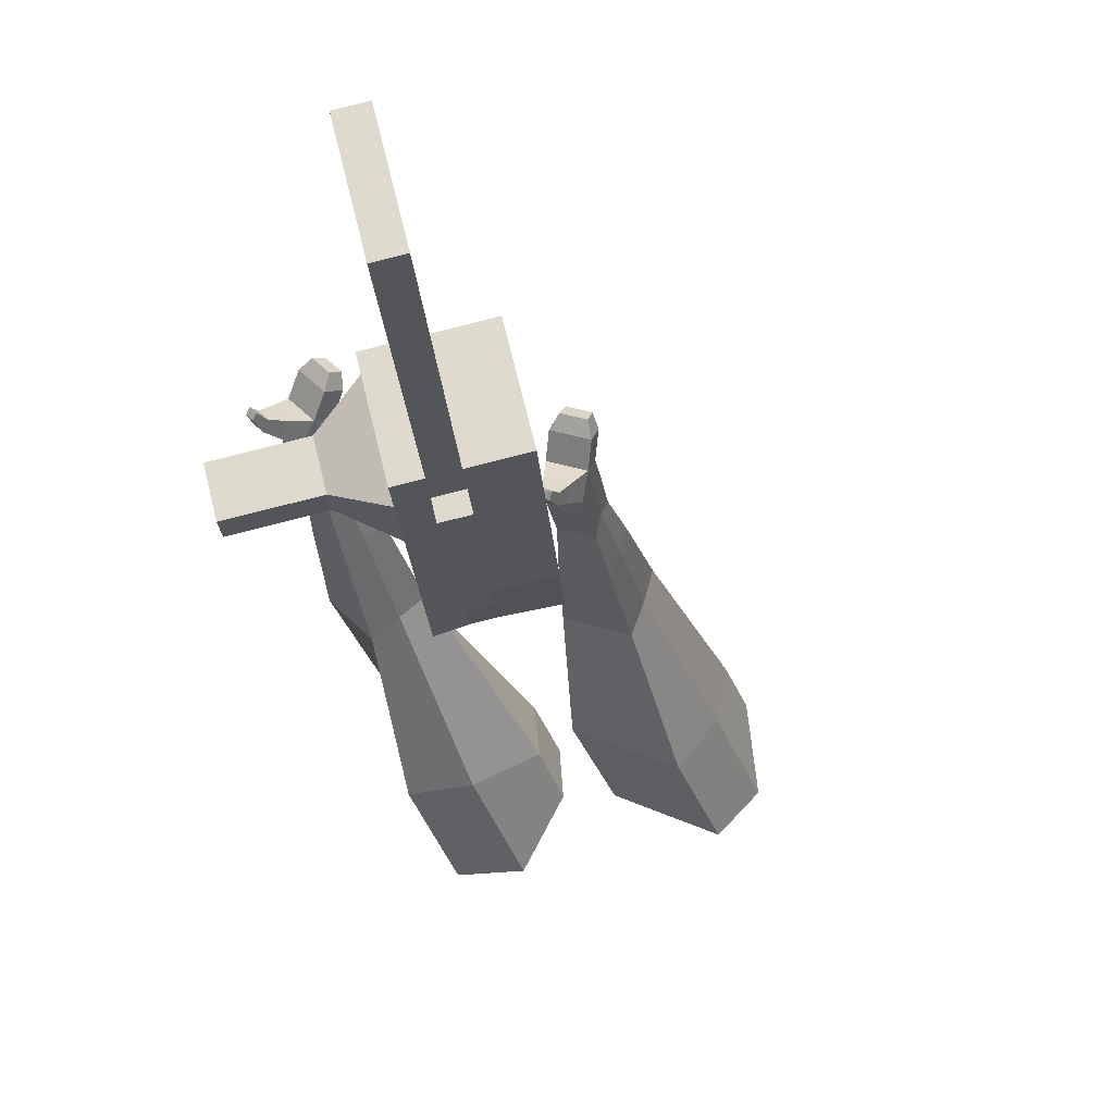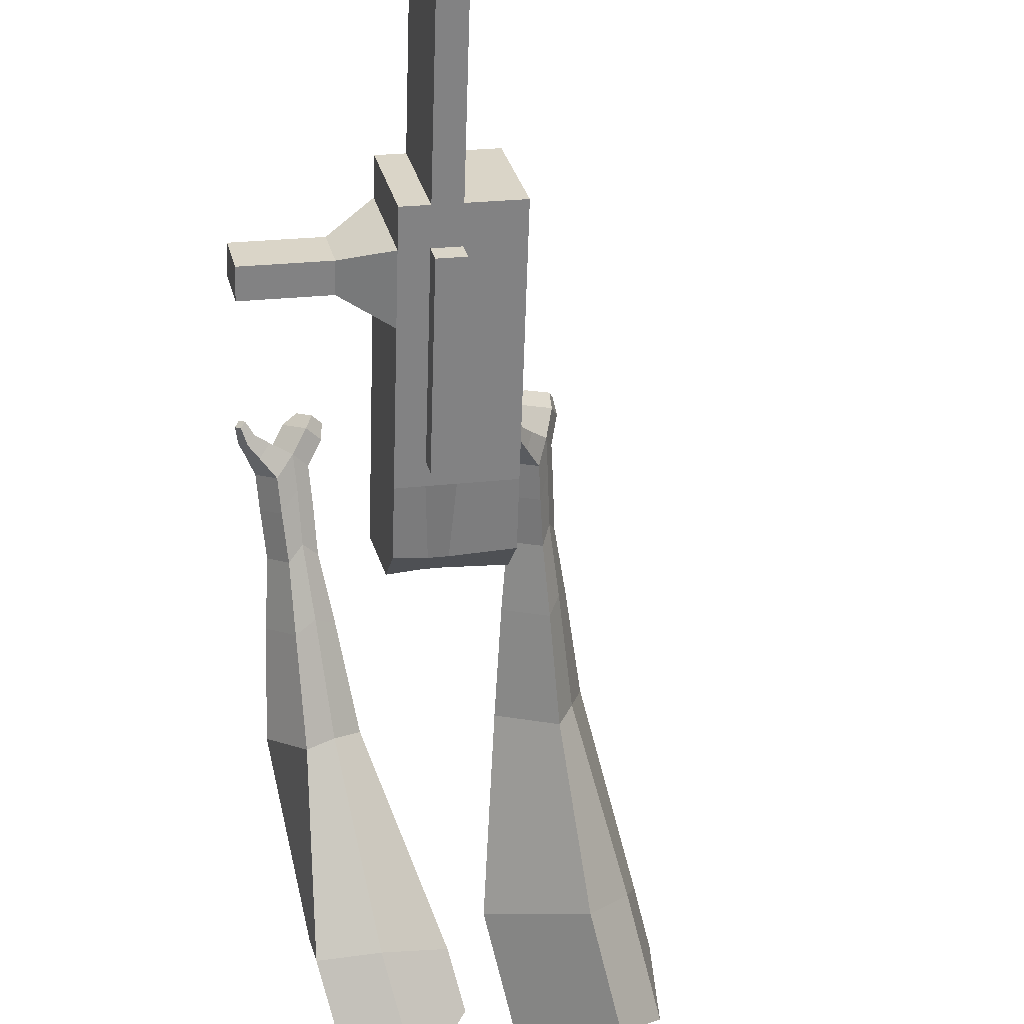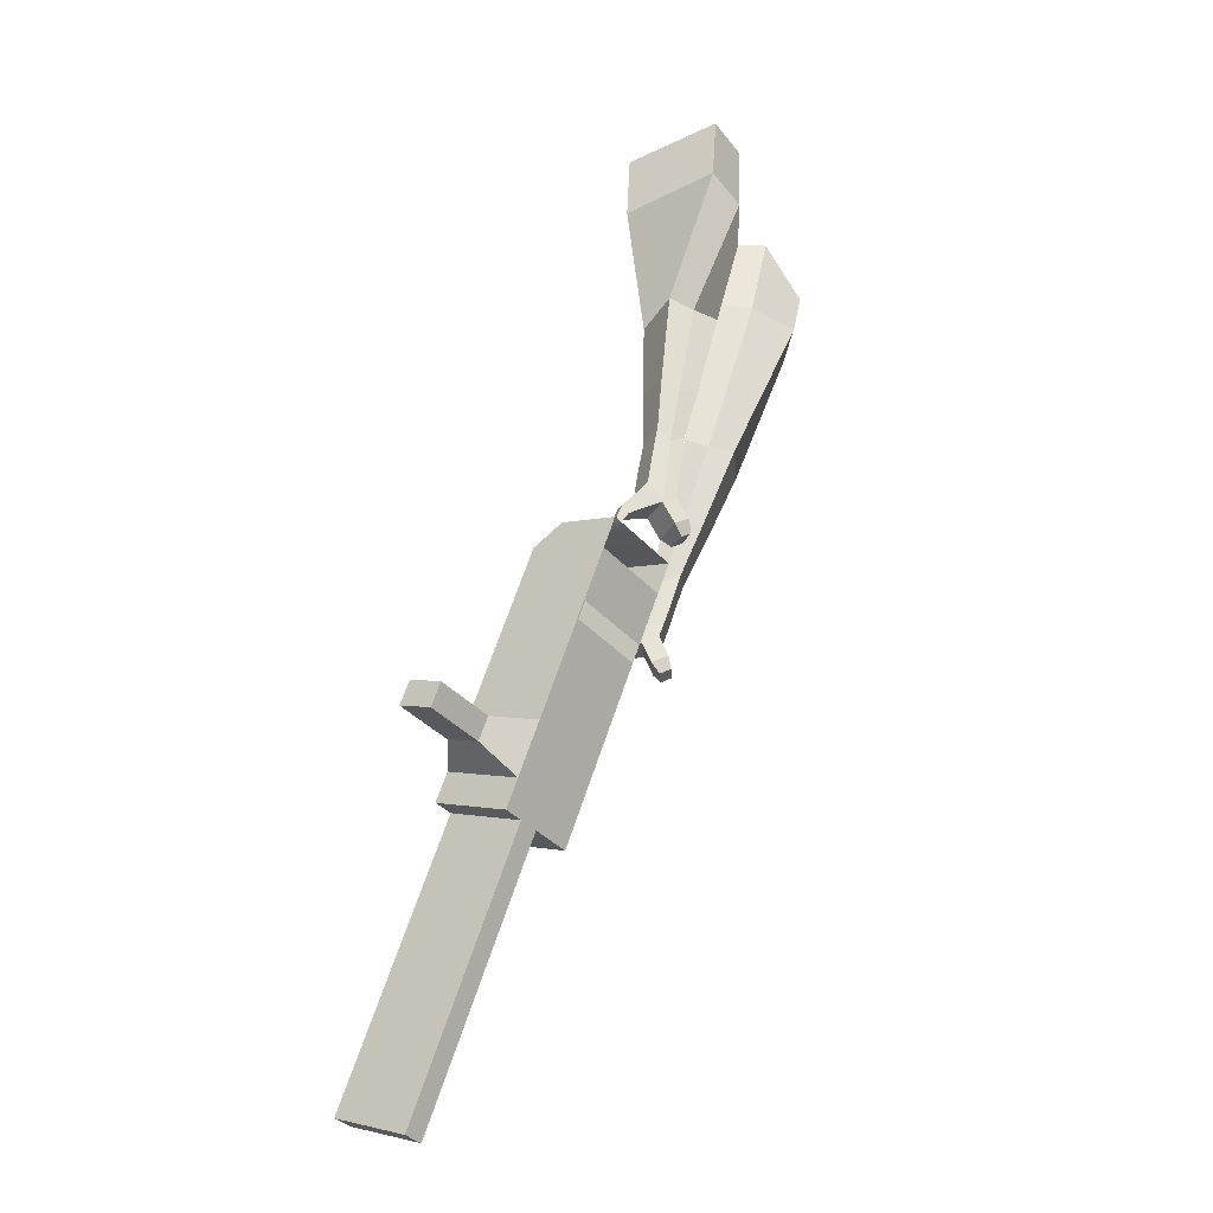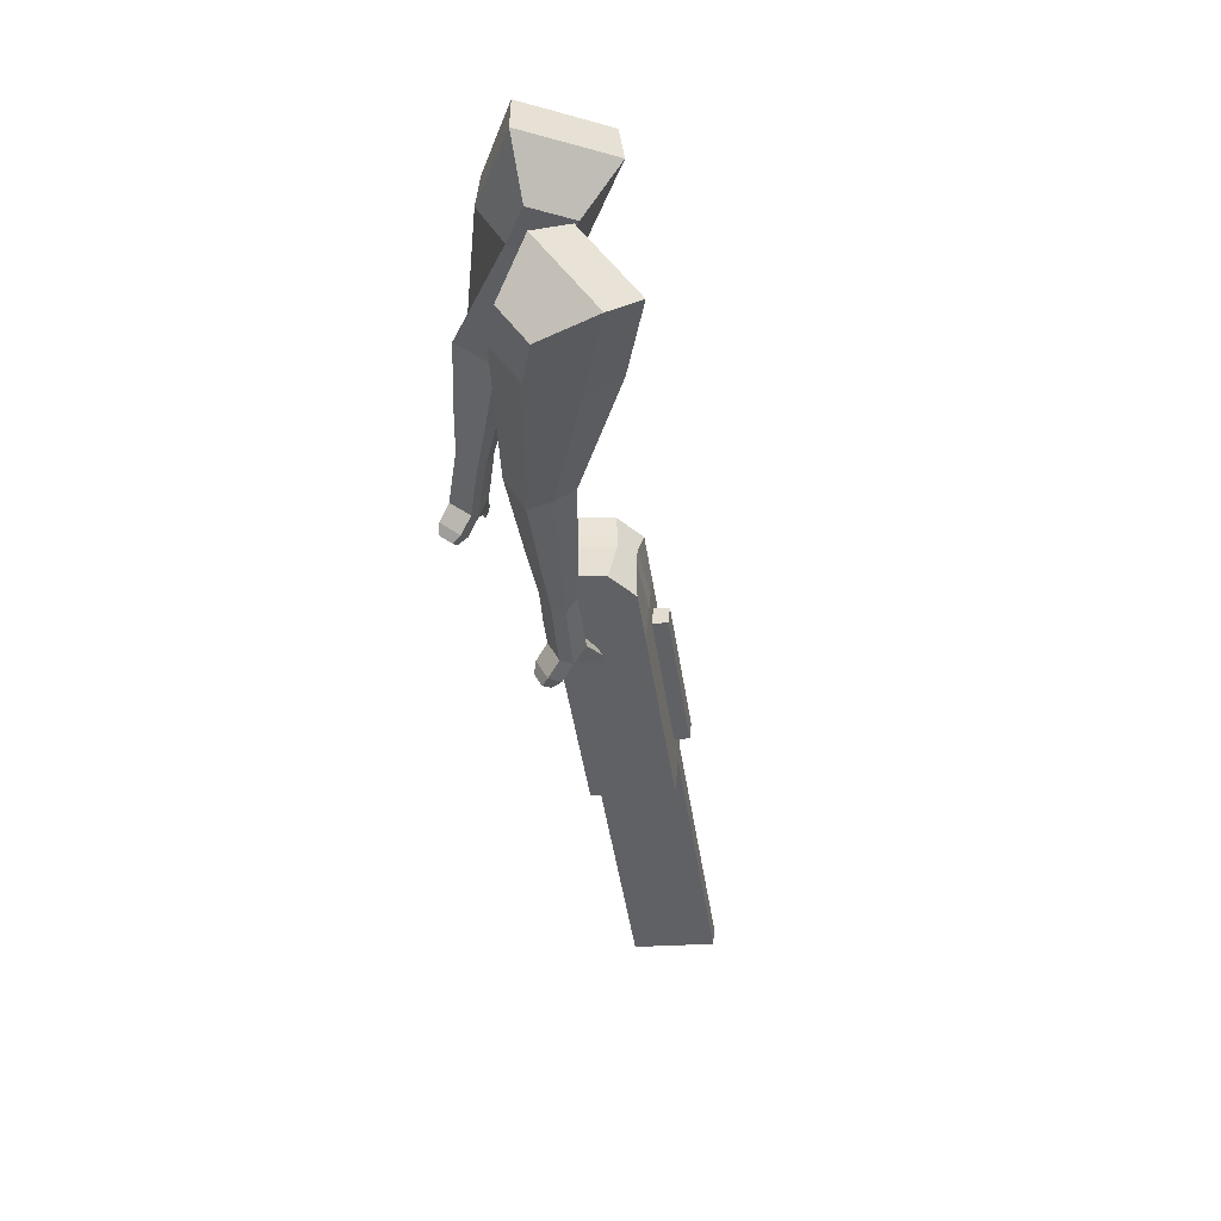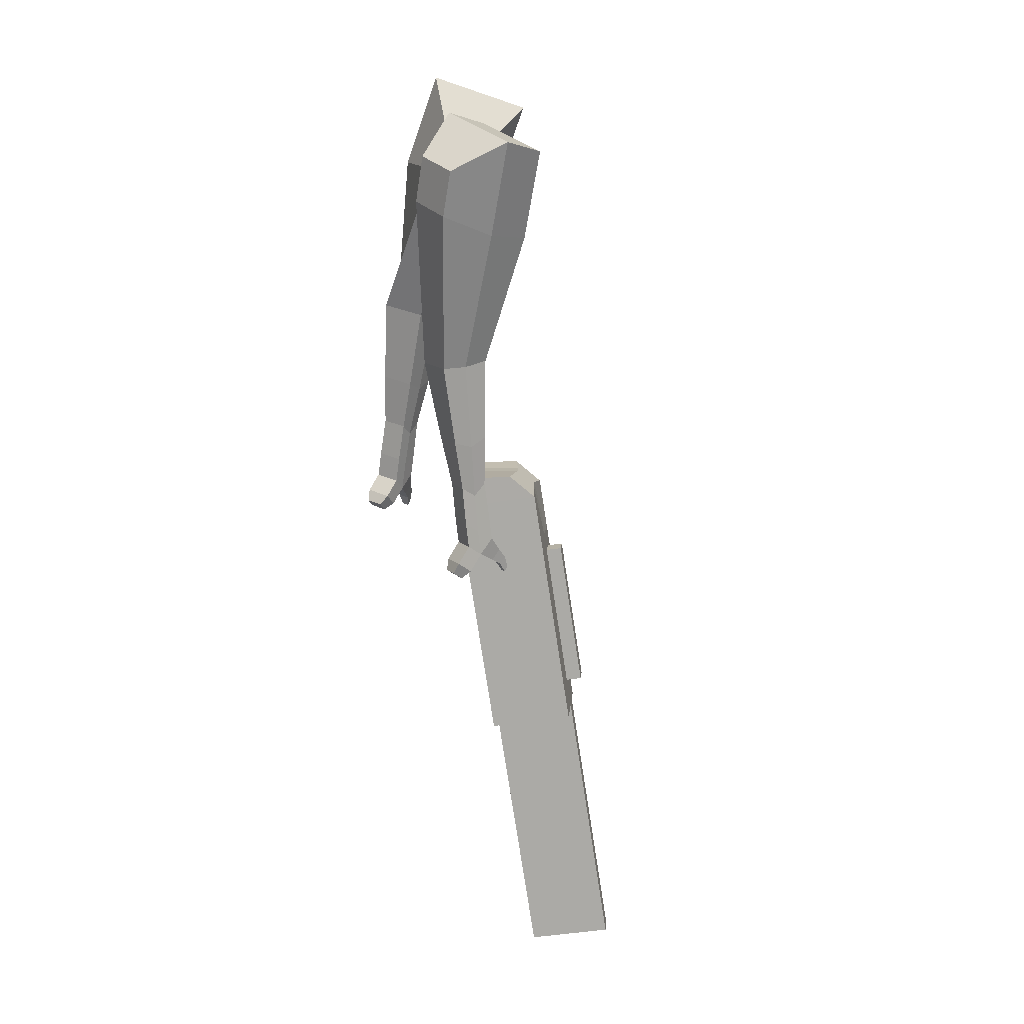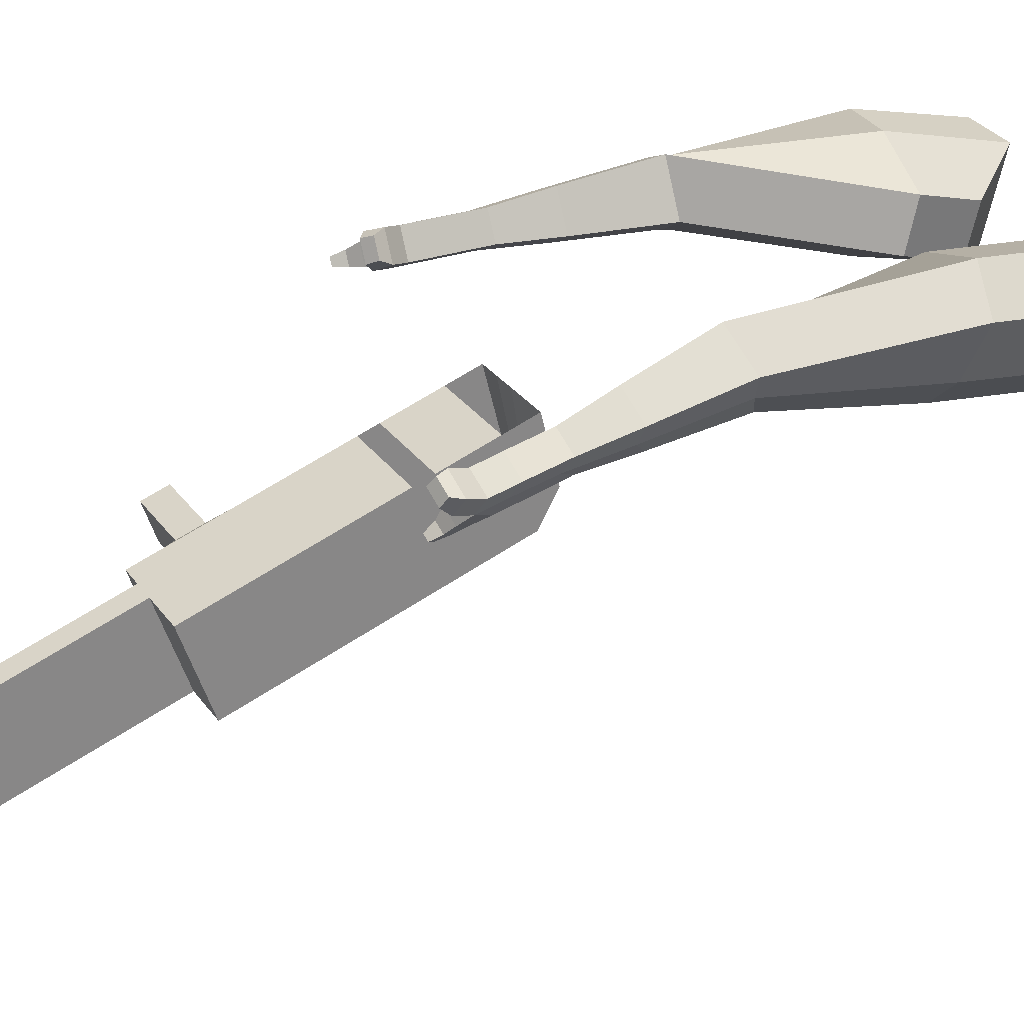
<metadata>
{"format":"obj","ext":"obj","renderer":"f3d","projection":"perspective","resolution":1024,"background":"white","views":[{"elev":-32.1,"azim":164.0,"up":"+Y"},{"elev":-72.8,"azim":158.4,"up":"+Y"},{"elev":-8.7,"azim":114.8,"up":"+Z"},{"elev":19.7,"azim":-98.3,"up":"+Z"},{"elev":-8.7,"azim":-98.5,"up":"+Z"},{"elev":42.6,"azim":-141.1,"up":"+Y"}]}
</metadata>
<code>
o Cube.046_Cube.010
v 217.1 343.9 -1124
v 156.2 133.5 -1099
v 290 298.9 -1327
v 229 88.54 -1302
v 18.23 391.8 -1206
v -42.7 181.5 -1181
v 91.08 346.9 -1409
v 30.15 136.5 -1384
v 116.8 405.7 -844.1
v 55.89 195.4 -819.4
v -143 243.3 -901.4
v -82.07 453.7 -926.1
v 71.43 433.7 -717.6
v 10.5 223.4 -692.9
v -188.4 271.3 -774.8
v -127.5 481.7 -799.5
v 44.62 450.3 -642.8
v 4.927 294.4 -637.3
v -194 342.4 -719.2
v -154.3 498.3 -724.8
v 132.5 396.1 -887.8
v 71.54 185.7 -863.1
v -66.42 444.1 -969.7
v -127.4 233.7 -945
v 264.3 314.8 -1255
v 203.3 104.4 -1230
v 65.37 362.8 -1337
v 4.431 152.4 -1312
v 190.5 322.9 -1368
v 129.6 112.5 -1343
v 117.7 367.8 -1165
v 56.75 157.5 -1140
v 17.38 429.7 -885.1
v -43.55 219.3 -860.4
v -28.01 457.7 -758.6
v -81.76 257 -721.5
v -54.83 474.3 -683.8
v -85.51 304.9 -684
v -27.91 209.7 -904.1
v 33.03 420.1 -928.7
v 103.9 128.4 -1271
v 164.8 338.8 -1296
v 240.3 310.9 -1347
v 106.5 145.5 -1120
v 6.169 207.4 -839.9
v -48.23 248.9 -707.7
v -51.99 296.8 -670.2
v 82.75 408.1 -908.3
v 214.5 326.8 -1276
v 179.3 100.5 -1323
v 167.4 355.9 -1144
v 67.1 417.7 -864.6
v 21.71 445.7 -738.1
v -5.105 462.3 -663.3
v 21.82 197.7 -883.6
v 153.6 116.4 -1251
v 10.41 158.3 -878.9
v -39.31 170.3 -899.4
v 142.2 77.01 -1246
v 92.47 89.01 -1267
v 45.34 118.1 -1135
v 95.06 106.1 -1115
v 318 244 -1177
v 297.1 256.8 -1119
v 270.2 163.8 -1108
v 291 151 -1166
v 360.9 233.6 -1159
v 340.1 246.5 -1101
v 313.2 153.4 -1090
v 334 140.6 -1148
v 426.7 217.7 -1132
v 405.9 230.6 -1074
v 378.9 137.6 -1063
v 399.8 124.7 -1121
v 469 207.5 -1115
v 448.2 220.4 -1057
v 421.3 127.4 -1046
v 442.1 114.5 -1104
v 418.6 -47.1 -1990
v 368.9 -35.1 -2010
v 429.9 175.3 -2035
v 479.6 163.3 -2015
f 25 26 4 3
f 29 30 8 7
f 27 28 6 5
f 22 21 9 10
f 42 27 5 31
f 56 26 2 44
f 10 9 13 14
f 55 22 10 45
f 23 24 11 12
f 46 14 18 47
f 45 10 14 46
f 12 11 15 16
f 33 12 16 35
f 54 47 18 17
f 16 15 19 20
f 14 13 17 18
f 5 6 24 23
f 44 2 22 55
f 31 5 23 40
f 2 1 21 22
f 50 4 26 56
f 29 7 27 42
f 7 8 28 27
f 26 25 63 66
f 43 29 42 49
f 8 30 41 28
f 51 31 40 48
f 6 32 39 24
f 20 19 38 37
f 52 33 35 53
f 11 34 36 15
f 15 36 38 19
f 24 39 34 11
f 28 41 32 6
f 49 42 31 51
f 30 29 81 80
f 3 4 50 43
f 25 49 51 1
f 9 52 53 13
f 1 51 48 21
f 3 43 49 25
f 30 50 56 41
f 32 41 60 61
f 37 38 47 54
f 34 45 46 36
f 36 46 47 38
f 39 55 45 34
f 55 39 58 57
f 61 62 57 58
f 60 59 62 61
f 39 32 61 58
f 44 55 57 62
f 41 56 59 60
f 56 44 62 59
f 66 63 67 70
f 1 2 65 64
f 2 26 66 65
f 25 1 64 63
f 69 70 74 73
f 64 65 69 68
f 65 66 70 69
f 63 64 68 67
f 73 74 78 77
f 67 68 72 71
f 70 67 71 74
f 68 69 73 72
f 76 77 78 75
f 71 72 76 75
f 74 71 75 78
f 82 79 80 81
f 50 30 80 79
f 43 50 79 82
f 29 43 82 81
o Cube.048_Cube.024
v -563.7 466.4 182.3
v -726.8 341.8 54.76
v -423.2 483 -13.6
v -586.9 361.4 -139.1
v -679 646.5 42.29
v -762.6 582.6 -23.11
v -607 655 -58.16
v -690.1 592 -123.2
v -407.4 441.7 -436.7
v -295.1 482.1 -394.3
v -324.8 600.4 -428.3
v -437 560 -470.7
v -310.6 428.3 -629.9
v -228.1 458 -598.8
v -249.9 545 -623.8
v -332.4 515.3 -655
v -248.7 422.5 -750.8
v -188.4 444.2 -728
v -204.4 507.7 -746.3
v -264.7 486 -769.1
v -483.7 588.9 -25.38
v -656.3 460.2 -158.6
v -632.9 571.1 182.6
v -806.1 438.9 47.19
v -304.3 541.6 -415
v -423.4 498.7 -460.1
v -228.9 499.4 -627.3
v -316.5 467.9 -660.4
v -183.7 472.3 -761
v -247.7 449.3 -785.1
v -210.4 404.2 -834.8
v -150.1 425.9 -812
v -142.8 457.8 -855.4
v -206.8 434.7 -879.5
v -224.2 470.9 -861.9
v -163.9 492.6 -839.1
v -183.1 392.2 -895.5
v -122.8 413.9 -872.7
v -115.6 445.8 -916.1
v -179.6 422.8 -940.3
v -196.9 459 -922.6
v -136.6 480.7 -899.8
v -150 365.9 -922
v -111.2 379.9 -907.3
v -106.5 400.4 -935.2
v -147.7 385.6 -950.8
v -171.3 450.2 -988.1
v -188.7 486.3 -970.4
v -128.4 508 -947.7
v -107.3 473.2 -963.9
v -128.4 346.9 -939.8
v -102.2 356.3 -929.9
v -99.05 370.2 -948.7
v -126.8 360.2 -959.2
v -108.6 336.9 -966.2
v -92.21 342.8 -960
v -90.24 351.5 -971.8
v -107.6 345.2 -978.4
v -159.4 474.7 -1007
v -170.9 498.8 -995.3
v -130.8 513.2 -980.1
v -116.8 490 -990.9
v -303 566.2 403.8
v -297.7 334.3 336.1
v -150.3 620.3 219.4
v -153.6 391.6 150.8
v -460.5 559.9 202.5
v -457.8 441 167.9
v -383.6 591.6 109.5
v -383.9 470.4 72.86
v 1.849 504.6 -194
v 72.44 600.3 -149.2
v -15.23 682.9 -187.4
v -85.54 588.1 -231.7
v 97.51 544.5 -384.2
v 149.9 614.1 -351.4
v 85.65 675.4 -379.1
v 33.26 605.8 -411.8
v 157.1 572.3 -503.1
v 195.4 623.1 -479.1
v 148.5 668 -499.4
v 110.2 617.1 -523.3
v -256.8 645.4 168.3
v -261.3 398.2 93.03
v -419.9 583.6 361.6
v -414.3 337.4 289.8
v 34.15 644.4 -171.9
v -41.5 543.9 -219.2
v 128 648.3 -381
v 72.34 574.4 -415.7
v 185.5 649.2 -512.6
v 144.8 595.2 -538
v 202.3 577 -585.5
v 240.6 627.9 -561.6
v 231.1 658.5 -605.5
v 190.5 604.5 -630.9
v 155.8 625.7 -614.5
v 194.1 676.6 -590.6
v 233.9 581.3 -645.1
v 272.2 632.2 -621.2
v 262.7 662.8 -665.1
v 222 608.8 -690.5
v 187.3 630 -674.2
v 225.6 680.9 -650.3
v 276.9 576.9 -670.1
v 301.5 609.6 -654.7
v 295.4 629.3 -682.9
v 269.3 594.5 -699.3
v 216 636 -738.8
v 181.3 657.2 -722.4
v 219.6 708.1 -698.5
v 256.7 690 -713.4
v 306 572.4 -686.8
v 322.6 594.5 -676.5
v 318.5 607.7 -695.5
v 300.9 584.3 -706.5
v 329 574.5 -712.5
v 339.4 588.3 -706
v 336.8 596.6 -717.9
v 325.8 582 -724.8
v 213.5 663 -757.9
v 190.5 677.1 -747
v 215.9 711 -731.1
v 240.6 698.9 -741
f 83 84 86 85
f 90 89 93 94
f 89 90 88 87
f 105 106 84 83
f 103 89 87 105
f 104 86 84 106
f 94 93 97 98
f 103 85 92 107
f 104 90 94 108
f 85 86 91 92
f 110 98 102 112
f 107 92 96 109
f 108 94 98 110
f 92 91 95 96
f 101 111 115 118
f 96 95 99 100
f 98 97 101 102
f 109 96 100 111
f 97 109 111 101
f 100 99 113 114
f 91 108 110 95
f 93 107 109 97
f 95 110 112 99
f 86 104 108 91
f 89 103 107 93
f 90 104 106 88
f 85 103 105 83
f 87 88 106 105
f 117 118 124 123
f 113 116 122 119
f 102 101 118 117
f 111 100 114 115
f 99 112 116 113
f 112 102 117 116
f 124 121 132 131
f 120 119 125 126
f 115 114 120 121
f 118 115 121 124
f 116 117 123 122
f 114 113 119 120
f 128 127 135 136
f 119 122 128 125
f 121 120 126 127
f 122 121 127 128
f 131 132 144 143
f 122 123 130 129
f 123 124 131 130
f 121 122 129 132
f 136 135 139 140
f 127 126 134 135
f 125 128 136 133
f 126 125 133 134
f 138 137 140 139
f 135 134 138 139
f 133 136 140 137
f 134 133 137 138
f 144 141 142 143
f 129 130 142 141
f 132 129 141 144
f 130 131 143 142
f 145 146 148 147
f 152 151 155 156
f 151 152 150 149
f 167 168 146 145
f 165 151 149 167
f 166 148 146 168
f 156 155 159 160
f 165 147 154 169
f 166 152 156 170
f 147 148 153 154
f 172 160 164 174
f 169 154 158 171
f 170 156 160 172
f 154 153 157 158
f 163 173 177 180
f 158 157 161 162
f 160 159 163 164
f 171 158 162 173
f 159 171 173 163
f 162 161 175 176
f 153 170 172 157
f 155 169 171 159
f 157 172 174 161
f 148 166 170 153
f 151 165 169 155
f 152 166 168 150
f 147 165 167 145
f 149 150 168 167
f 179 180 186 185
f 175 178 184 181
f 164 163 180 179
f 173 162 176 177
f 161 174 178 175
f 174 164 179 178
f 186 183 194 193
f 182 181 187 188
f 177 176 182 183
f 180 177 183 186
f 178 179 185 184
f 176 175 181 182
f 190 189 197 198
f 181 184 190 187
f 183 182 188 189
f 184 183 189 190
f 193 194 206 205
f 184 185 192 191
f 185 186 193 192
f 183 184 191 194
f 198 197 201 202
f 189 188 196 197
f 187 190 198 195
f 188 187 195 196
f 200 199 202 201
f 197 196 200 201
f 195 198 202 199
f 196 195 199 200
f 206 203 204 205
f 191 192 204 203
f 194 191 203 206
f 192 193 205 204

</code>
